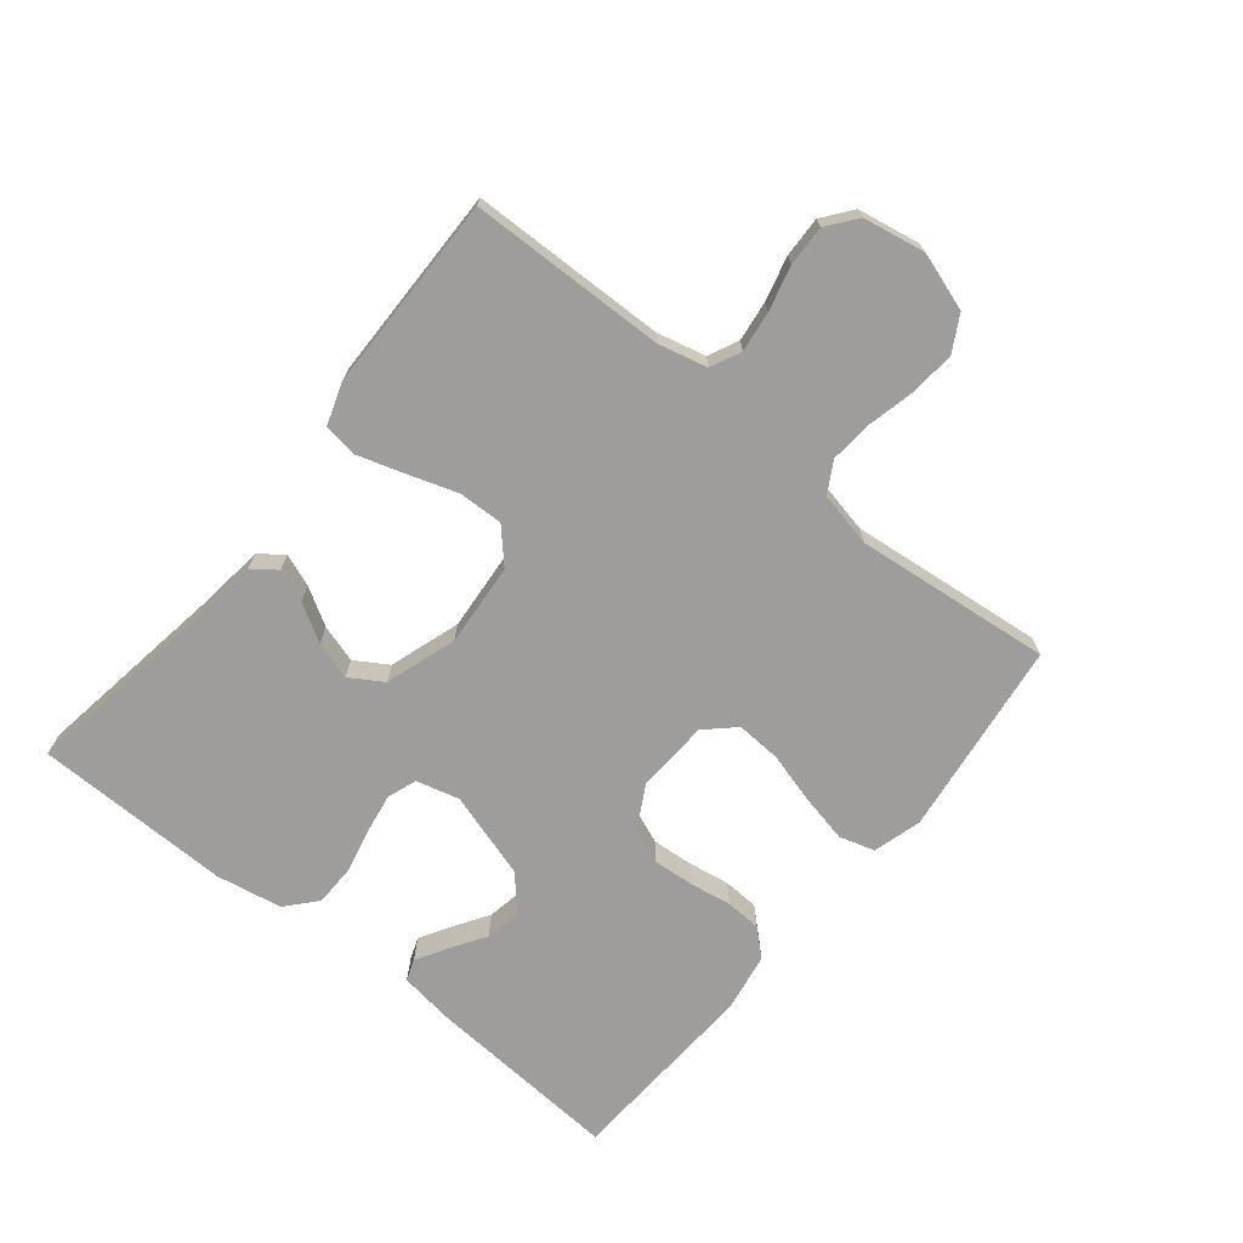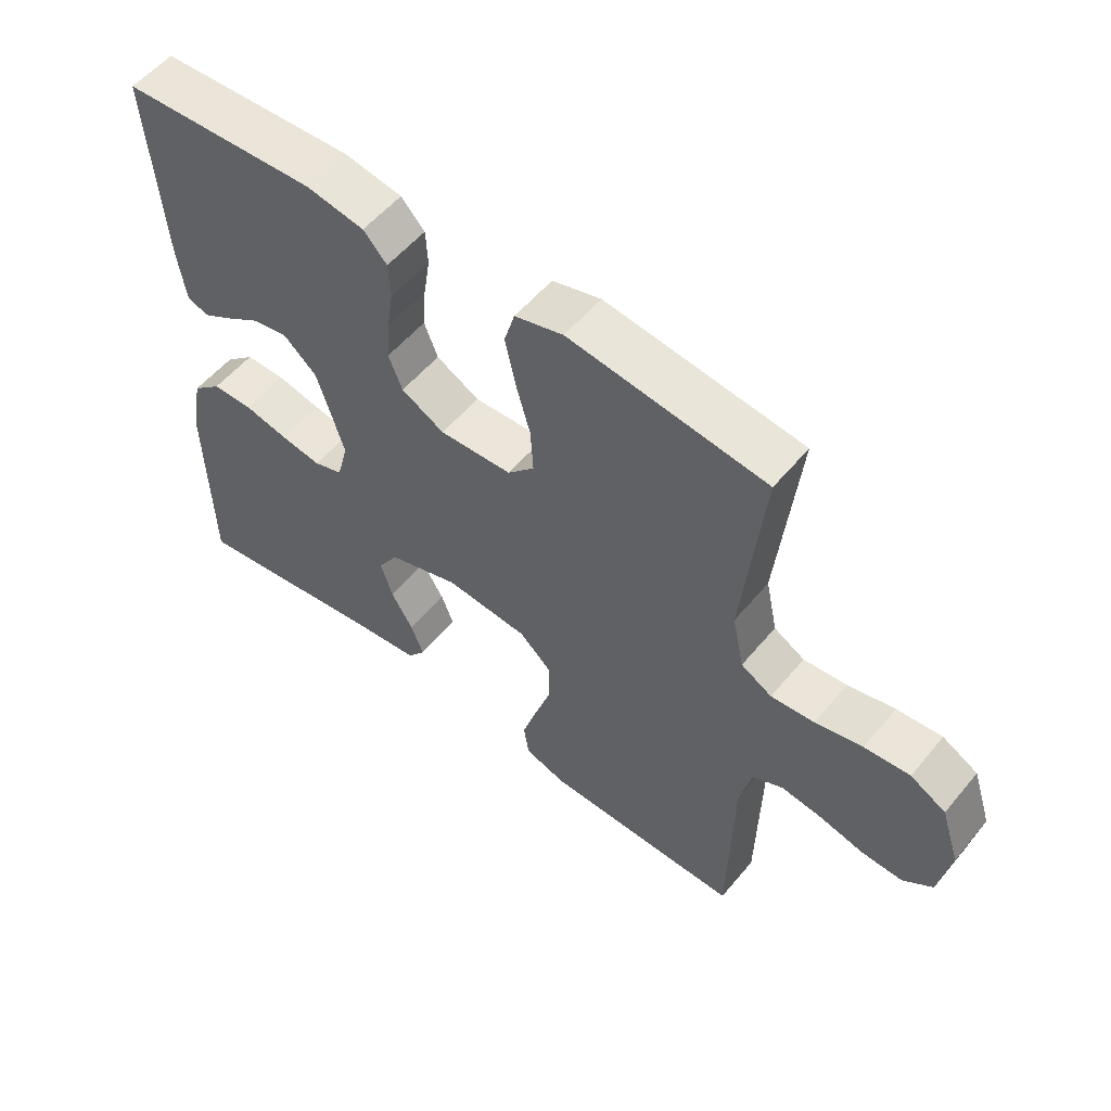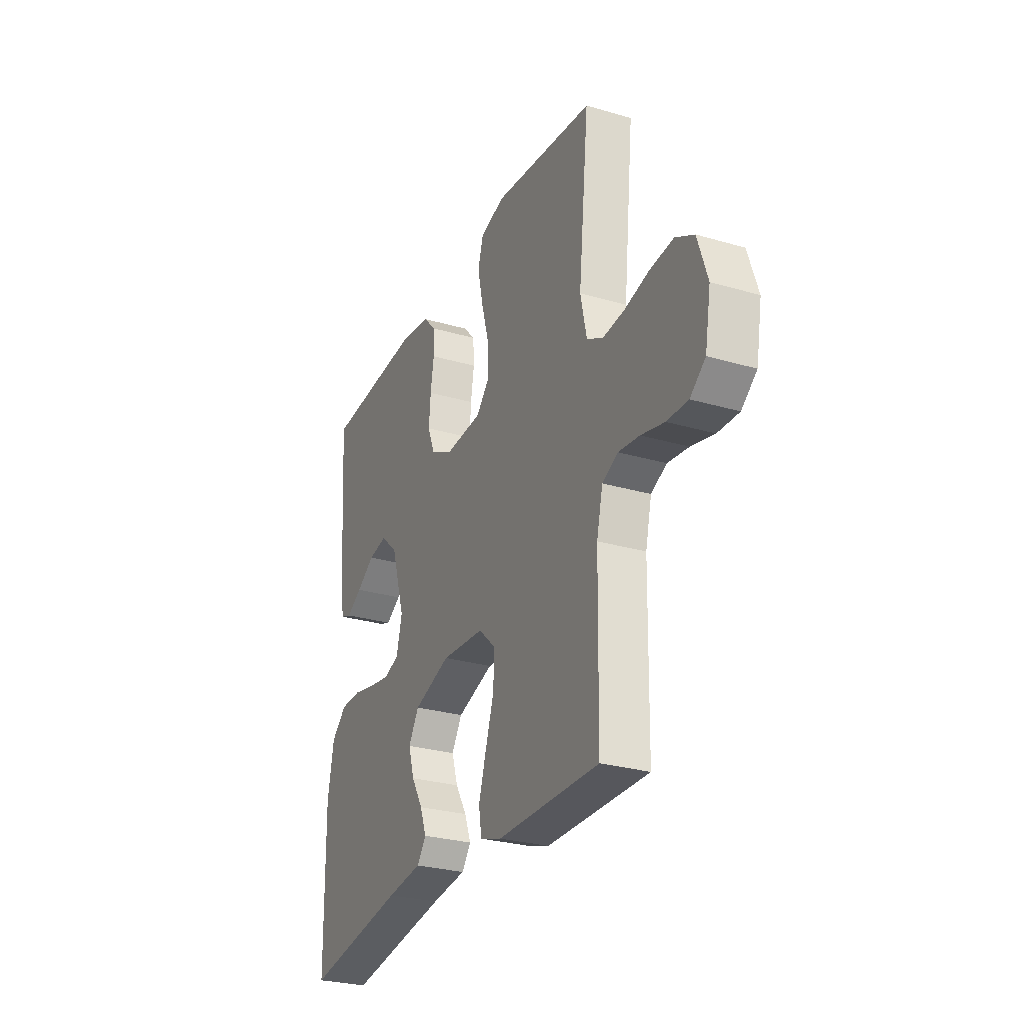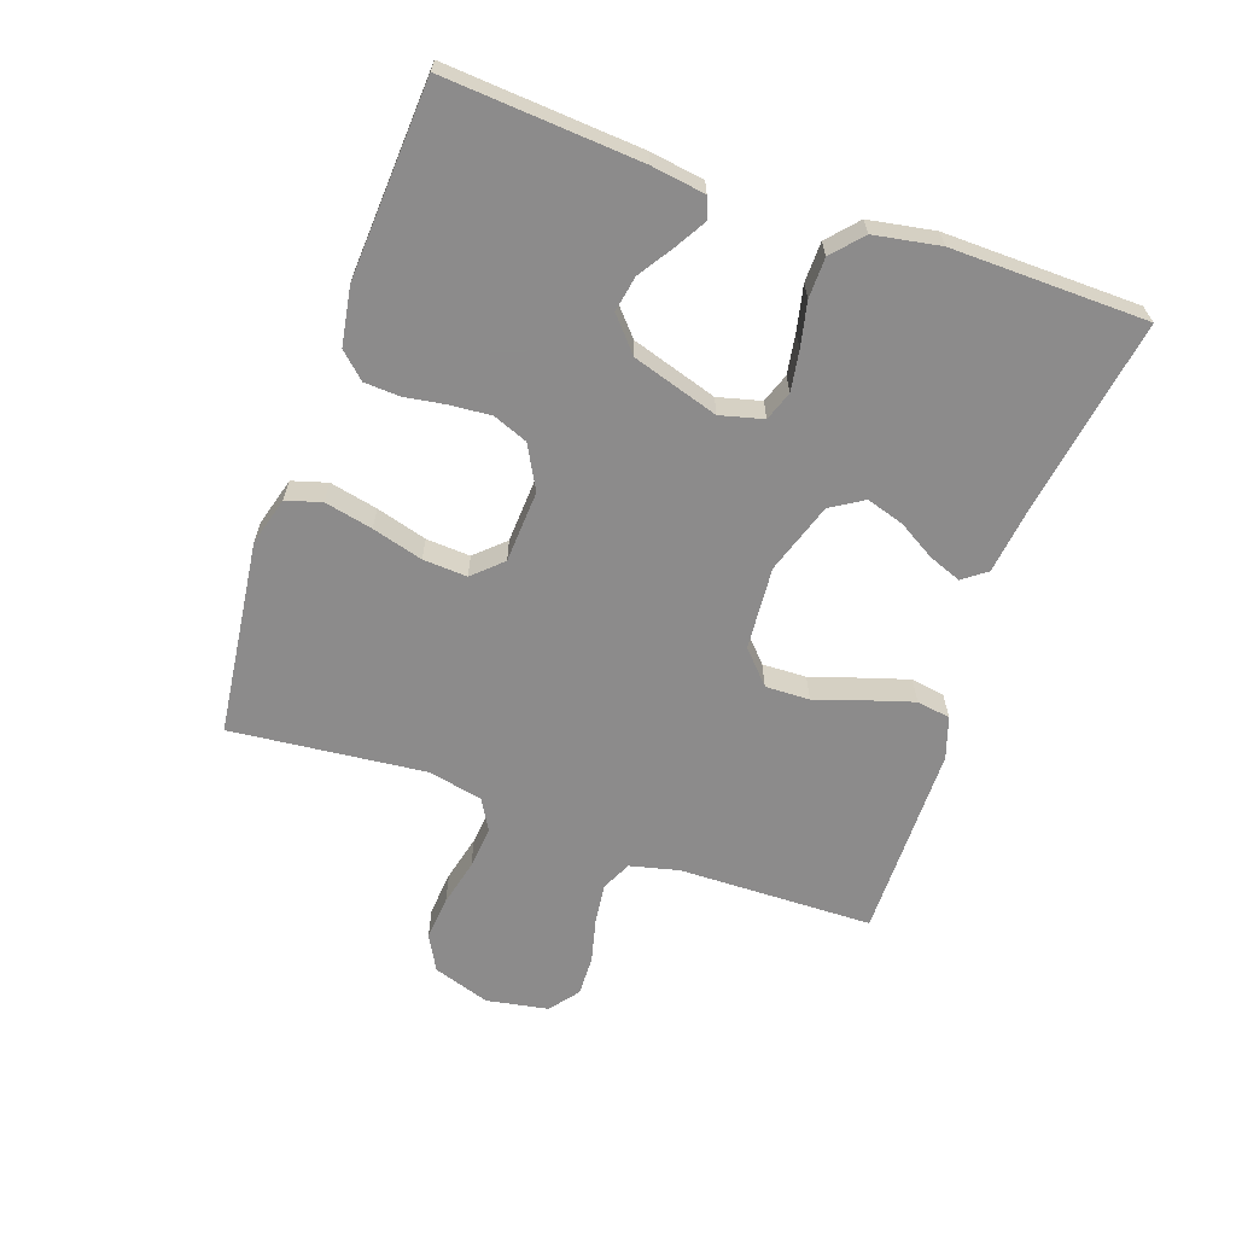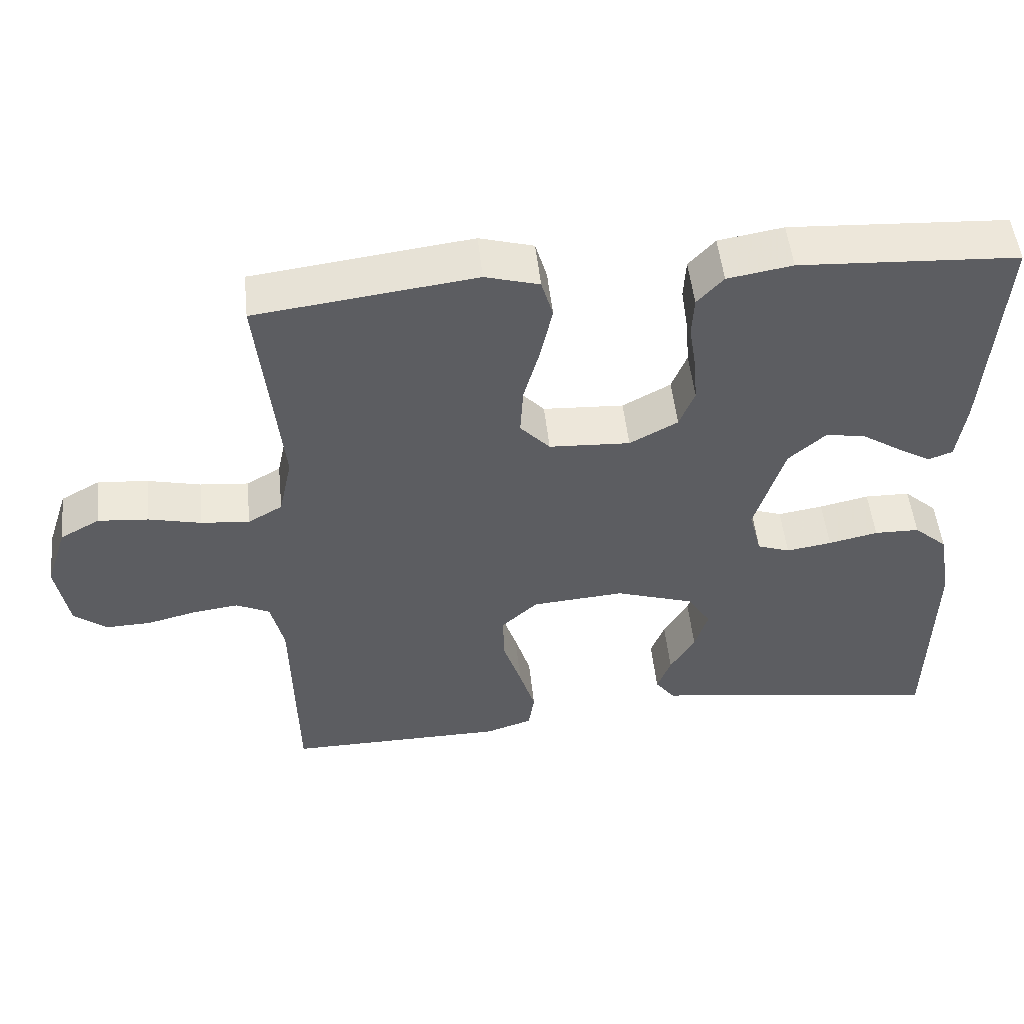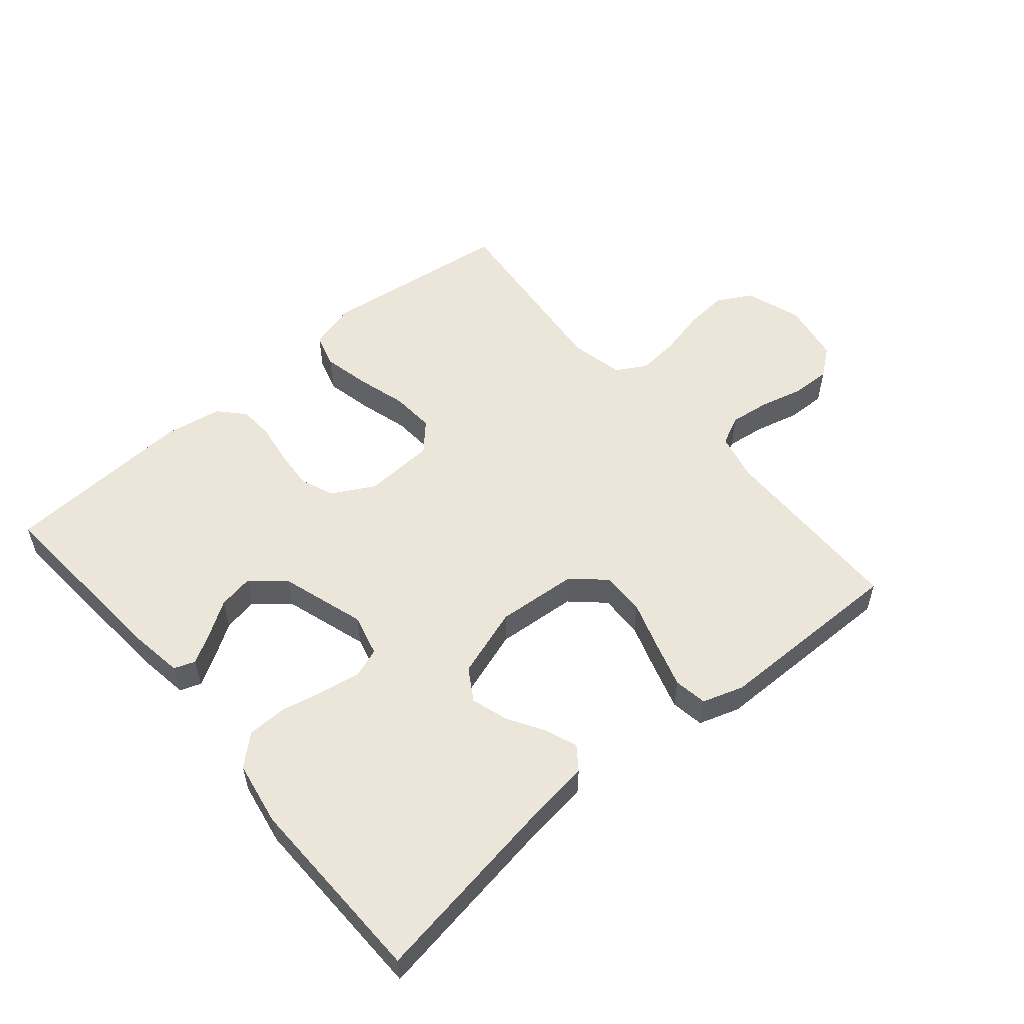
<metadata>
{"format":"obj","ext":"obj","renderer":"f3d","projection":"perspective","resolution":1024,"background":"white","views":[{"elev":-70.7,"azim":-128.9,"up":"+Y"},{"elev":55.2,"azim":-141.0,"up":"+Z"},{"elev":-28.1,"azim":-113.9,"up":"+Z"},{"elev":-64.0,"azim":70.7,"up":"+Y"},{"elev":51.1,"azim":-6.0,"up":"+Z"},{"elev":54.6,"azim":139.6,"up":"+Y"}]}
</metadata>
<code>
v -0.5 0.07 0.5
v -0.2 0.07 0.538
v -0.126 0.07 0.517
v -0.11 0.07 0.463
v -0.126 0.07 0.389
v -0.148 0.07 0.311
v -0.152 0.07 0.243
v -0.111 0.07 0.199
v 0 0.07 0.193
v 0.066 0.07 0.229
v 0.087 0.07 0.282
v 0.082 0.07 0.345
v 0.072 0.07 0.408
v 0.075 0.07 0.463
v 0.111 0.07 0.502
v 0.2 0.07 0.517
v 0.5 0.07 0.5
v 0.479 0.07 0.2
v 0.467 0.07 0.117
v 0.434 0.07 0.105
v 0.388 0.07 0.132
v 0.334 0.07 0.167
v 0.279 0.07 0.177
v 0.228 0.07 0.132
v 0.187 0.07 0
v 0.204 0.07 -0.066
v 0.249 0.07 -0.082
v 0.311 0.07 -0.072
v 0.379 0.07 -0.057
v 0.441 0.07 -0.058
v 0.487 0.07 -0.099
v 0.505 0.07 -0.2
v 0.5 0.07 -0.5
v 0.2 0.07 -0.453
v 0.096 0.07 -0.44
v 0.069 0.07 -0.404
v 0.088 0.07 -0.354
v 0.122 0.07 -0.297
v 0.14 0.07 -0.239
v 0.109 0.07 -0.189
v 0 0.07 -0.153
v -0.127 0.07 -0.163
v -0.177 0.07 -0.209
v -0.175 0.07 -0.277
v -0.15 0.07 -0.353
v -0.128 0.07 -0.424
v -0.136 0.07 -0.476
v -0.2 0.07 -0.497
v -0.5 0.07 -0.5
v -0.506 0.07 -0.2
v -0.524 0.07 -0.125
v -0.57 0.07 -0.103
v -0.632 0.07 -0.111
v -0.7 0.07 -0.128
v -0.762 0.07 -0.13
v -0.807 0.07 -0.095
v -0.824 0.07 0
v -0.795 0.07 0.088
v -0.741 0.07 0.118
v -0.672 0.07 0.112
v -0.6 0.07 0.095
v -0.534 0.07 0.089
v -0.487 0.07 0.116
v -0.469 0.07 0.2
v -0.5 0 0.5
v -0.2 0 0.538
v -0.126 0 0.517
v -0.11 0 0.463
v -0.126 0 0.389
v -0.148 0 0.311
v -0.152 0 0.243
v -0.111 0 0.199
v 0 0 0.193
v 0.066 0 0.229
v 0.087 0 0.282
v 0.082 0 0.345
v 0.072 0 0.408
v 0.075 0 0.463
v 0.111 0 0.502
v 0.2 0 0.517
v 0.5 0 0.5
v 0.479 0 0.2
v 0.467 0 0.117
v 0.434 0 0.105
v 0.388 0 0.132
v 0.334 0 0.167
v 0.279 0 0.177
v 0.228 0 0.132
v 0.187 0 0
v 0.204 0 -0.066
v 0.249 0 -0.082
v 0.311 0 -0.072
v 0.379 0 -0.057
v 0.441 0 -0.058
v 0.487 0 -0.099
v 0.505 0 -0.2
v 0.5 0 -0.5
v 0.2 0 -0.453
v 0.096 0 -0.44
v 0.069 0 -0.404
v 0.088 0 -0.354
v 0.122 0 -0.297
v 0.14 0 -0.239
v 0.109 0 -0.189
v 0 0 -0.153
v -0.127 0 -0.163
v -0.177 0 -0.209
v -0.175 0 -0.277
v -0.15 0 -0.353
v -0.128 0 -0.424
v -0.136 0 -0.476
v -0.2 0 -0.497
v -0.5 0 -0.5
v -0.506 0 -0.2
v -0.524 0 -0.125
v -0.57 0 -0.103
v -0.632 0 -0.111
v -0.7 0 -0.128
v -0.762 0 -0.13
v -0.807 0 -0.095
v -0.824 0 0
v -0.795 0 0.088
v -0.741 0 0.118
v -0.672 0 0.112
v -0.6 0 0.095
v -0.534 0 0.089
v -0.487 0 0.116
v -0.469 0 0.2
f 59 60 61
f 58 59 61
f 57 58 61
f 56 57 61
f 55 56 61
f 54 55 61
f 53 54 61
f 52 53 61 62
f 51 52 62 63
f 48 49 50
f 47 48 50
f 46 47 50
f 45 46 50
f 44 45 50
f 51 63 64
f 50 51 64
f 44 50 64
f 43 44 64
f 36 37 38
f 35 36 38
f 34 35 38
f 34 38 39
f 33 34 39
f 32 33 39
f 31 32 39
f 30 31 39
f 29 30 39
f 28 29 39
f 27 28 39 40
f 20 21 22
f 19 20 22
f 18 19 22
f 17 18 22
f 16 17 22
f 15 16 22
f 14 15 22
f 13 14 22
f 12 13 22
f 11 12 22 23
f 10 11 23 24
f 4 5 6
f 3 4 6
f 2 3 6
f 1 2 6
f 64 1 6
f 64 6 7
f 64 7 8
f 43 64 8
f 42 43 8
f 41 42 8 9
f 26 27 40 41
f 41 9 10
f 26 41 10
f 25 26 10
f 10 24 25
f 125 124 123
f 125 123 122
f 125 122 121
f 125 121 120
f 125 120 119
f 125 119 118
f 125 118 117
f 126 125 117 116
f 127 126 116 115
f 114 113 112
f 114 112 111
f 114 111 110
f 114 110 109
f 114 109 108
f 128 127 115
f 128 115 114
f 128 114 108
f 128 108 107
f 102 101 100
f 102 100 99
f 102 99 98
f 103 102 98
f 103 98 97
f 103 97 96
f 103 96 95
f 103 95 94
f 103 94 93
f 103 93 92
f 104 103 92 91
f 86 85 84
f 86 84 83
f 86 83 82
f 86 82 81
f 86 81 80
f 86 80 79
f 86 79 78
f 86 78 77
f 86 77 76
f 87 86 76 75
f 88 87 75 74
f 70 69 68
f 70 68 67
f 70 67 66
f 70 66 65
f 70 65 128
f 71 70 128
f 72 71 128
f 72 128 107
f 72 107 106
f 73 72 106 105
f 105 104 91 90
f 74 73 105
f 74 105 90
f 74 90 89
f 89 88 74
f 1 65 66 2
f 2 66 67 3
f 3 67 68 4
f 4 68 69 5
f 5 69 70 6
f 6 70 71 7
f 7 71 72 8
f 8 72 73 9
f 9 73 74 10
f 10 74 75 11
f 11 75 76 12
f 12 76 77 13
f 13 77 78 14
f 14 78 79 15
f 15 79 80 16
f 16 80 81 17
f 17 81 82 18
f 18 82 83 19
f 19 83 84 20
f 20 84 85 21
f 21 85 86 22
f 22 86 87 23
f 23 87 88 24
f 24 88 89 25
f 25 89 90 26
f 26 90 91 27
f 27 91 92 28
f 28 92 93 29
f 29 93 94 30
f 30 94 95 31
f 31 95 96 32
f 32 96 97 33
f 33 97 98 34
f 34 98 99 35
f 35 99 100 36
f 36 100 101 37
f 37 101 102 38
f 38 102 103 39
f 39 103 104 40
f 40 104 105 41
f 41 105 106 42
f 42 106 107 43
f 43 107 108 44
f 44 108 109 45
f 45 109 110 46
f 46 110 111 47
f 47 111 112 48
f 48 112 113 49
f 49 113 114 50
f 50 114 115 51
f 51 115 116 52
f 52 116 117 53
f 53 117 118 54
f 54 118 119 55
f 55 119 120 56
f 56 120 121 57
f 57 121 122 58
f 58 122 123 59
f 59 123 124 60
f 60 124 125 61
f 61 125 126 62
f 62 126 127 63
f 63 127 128 64
f 64 128 65 1

</code>
